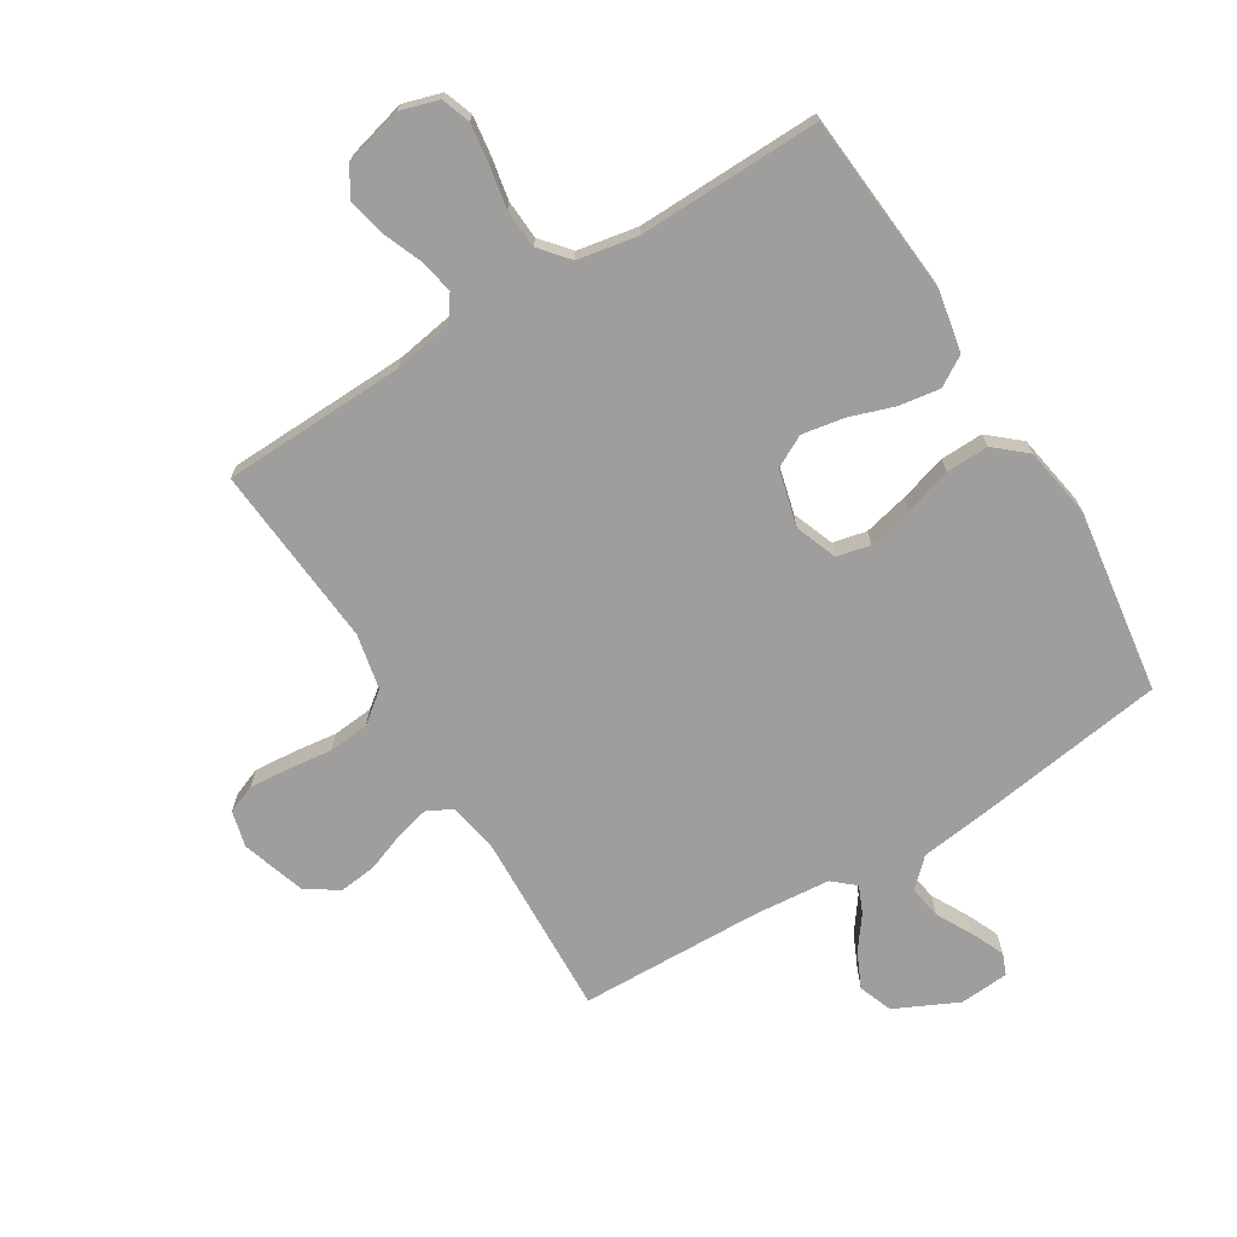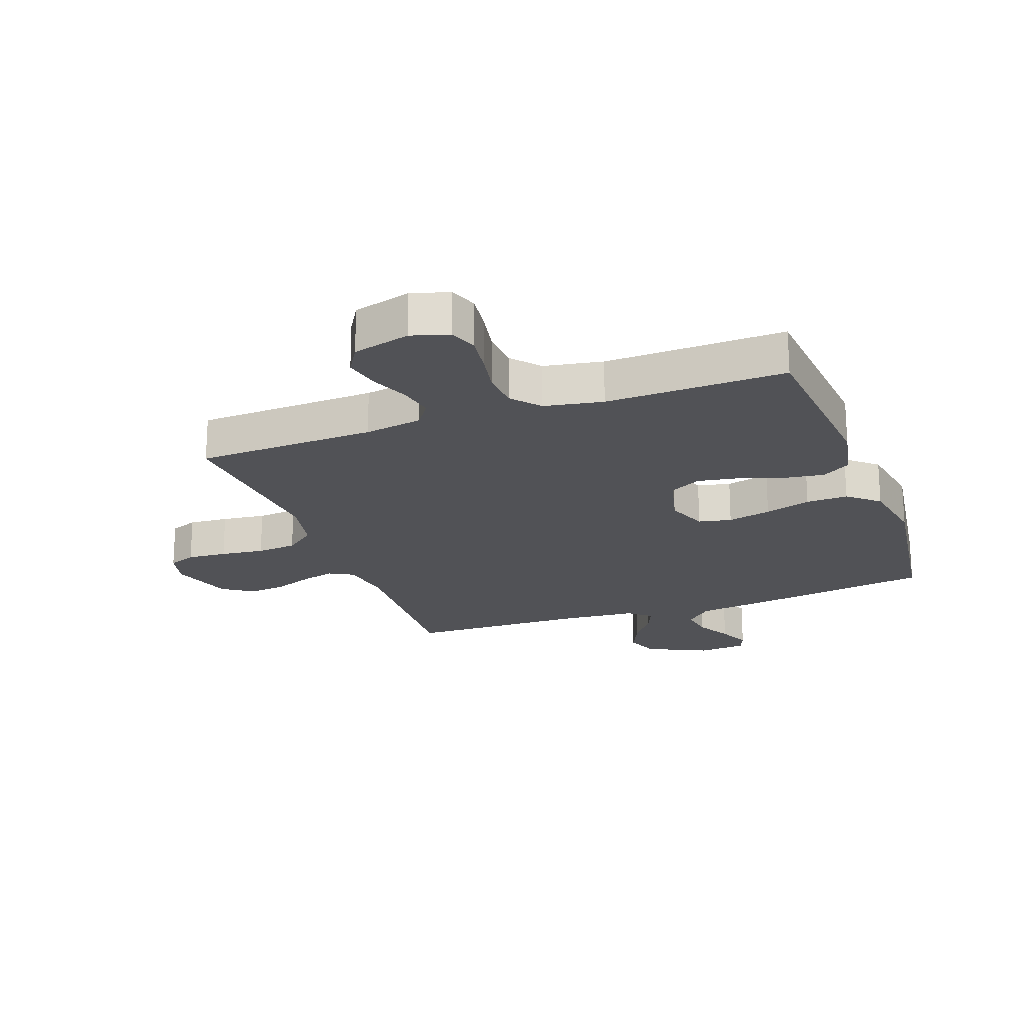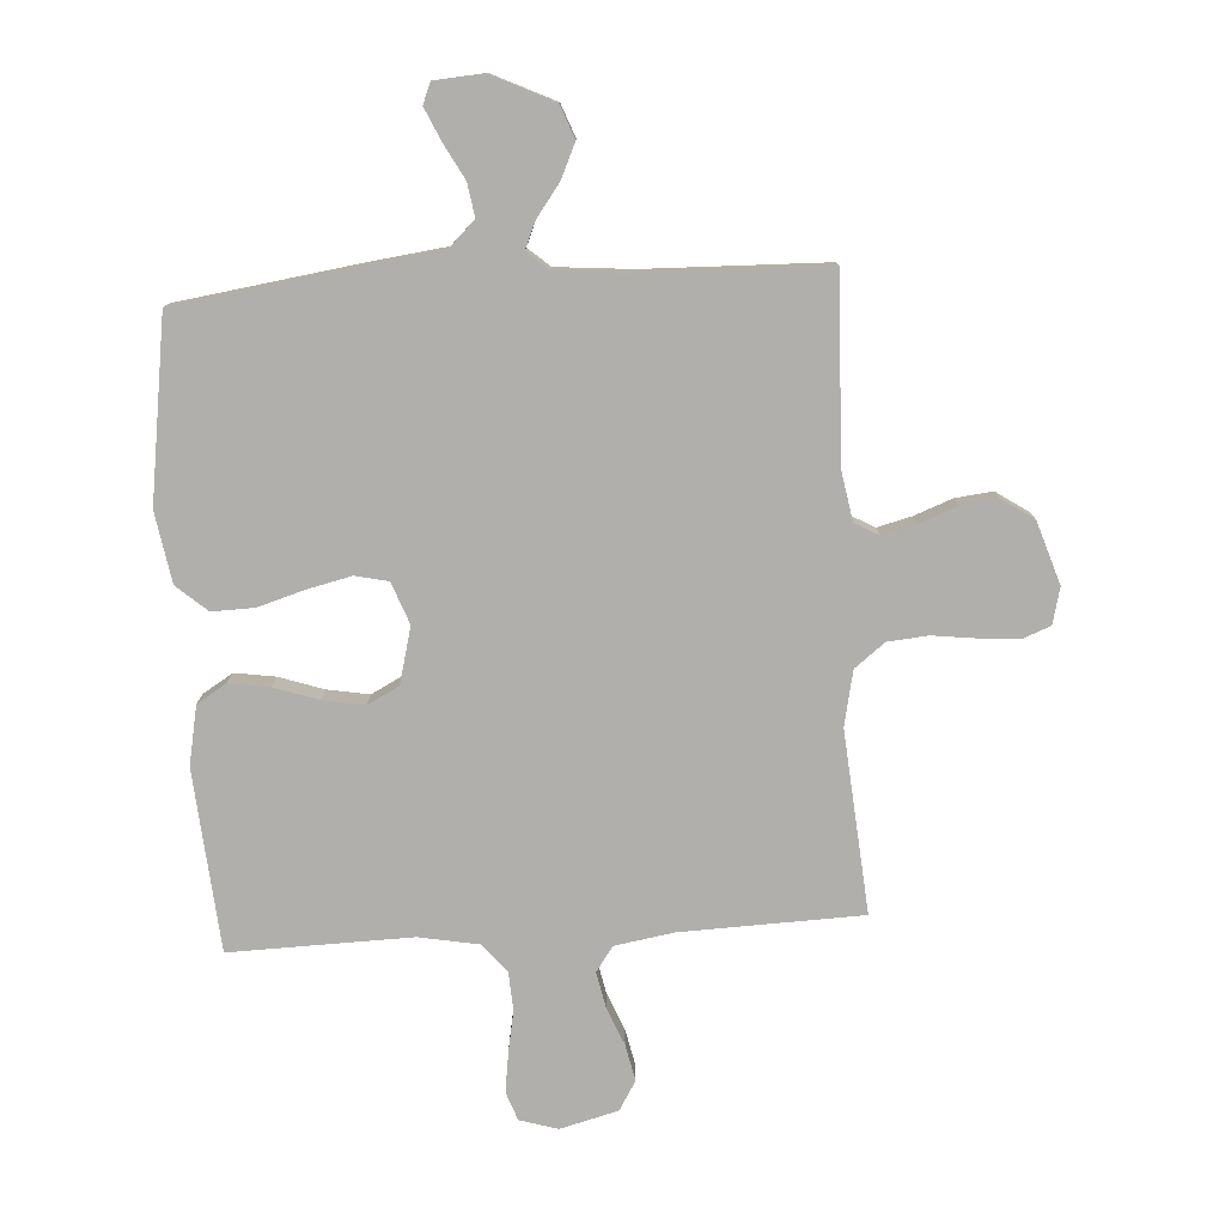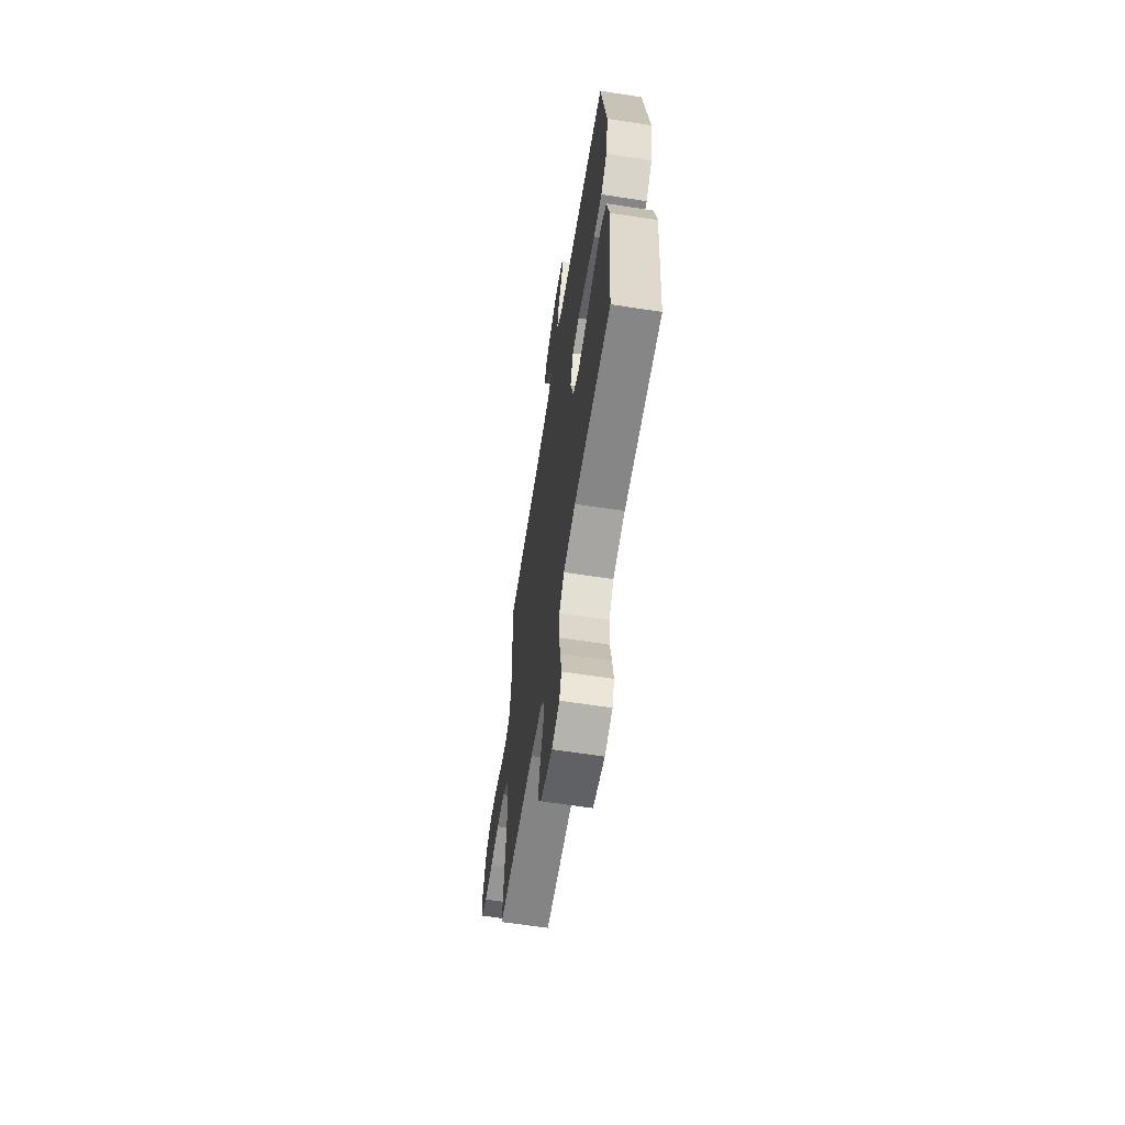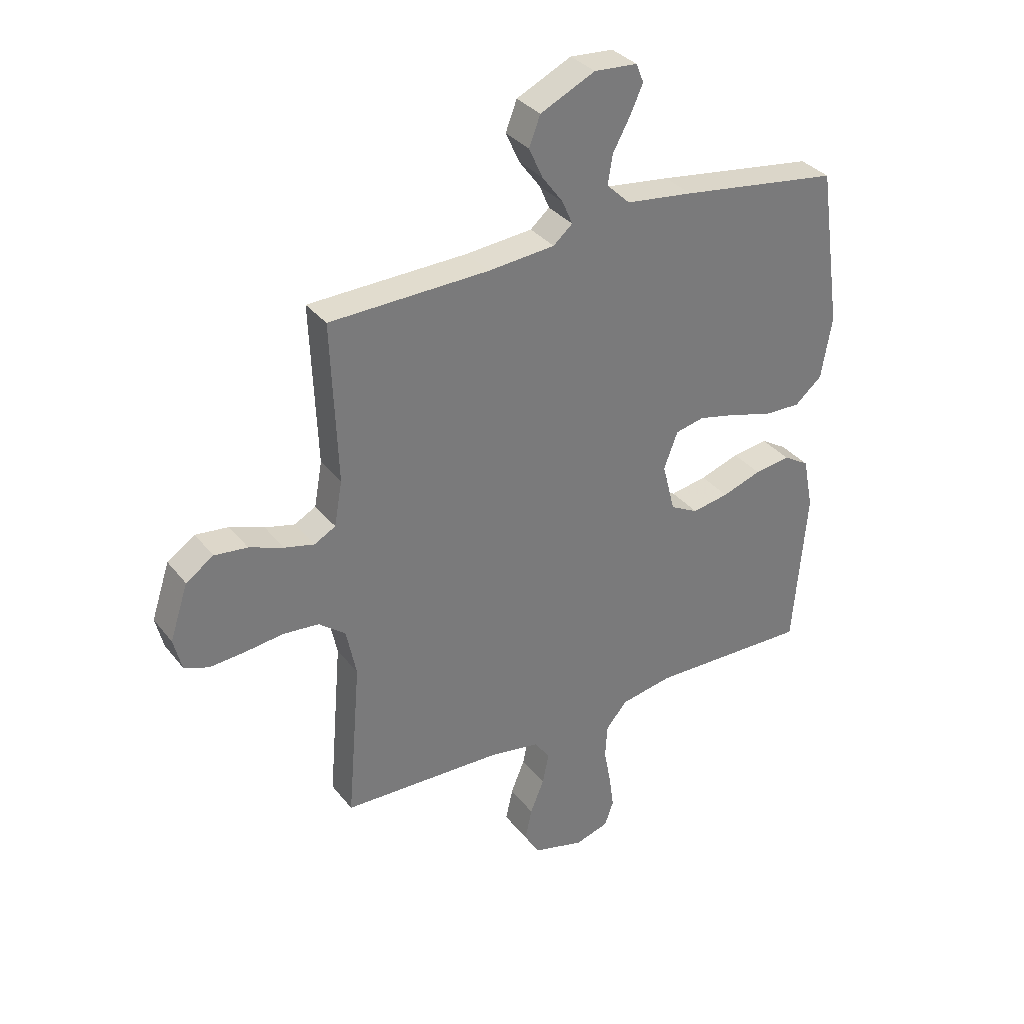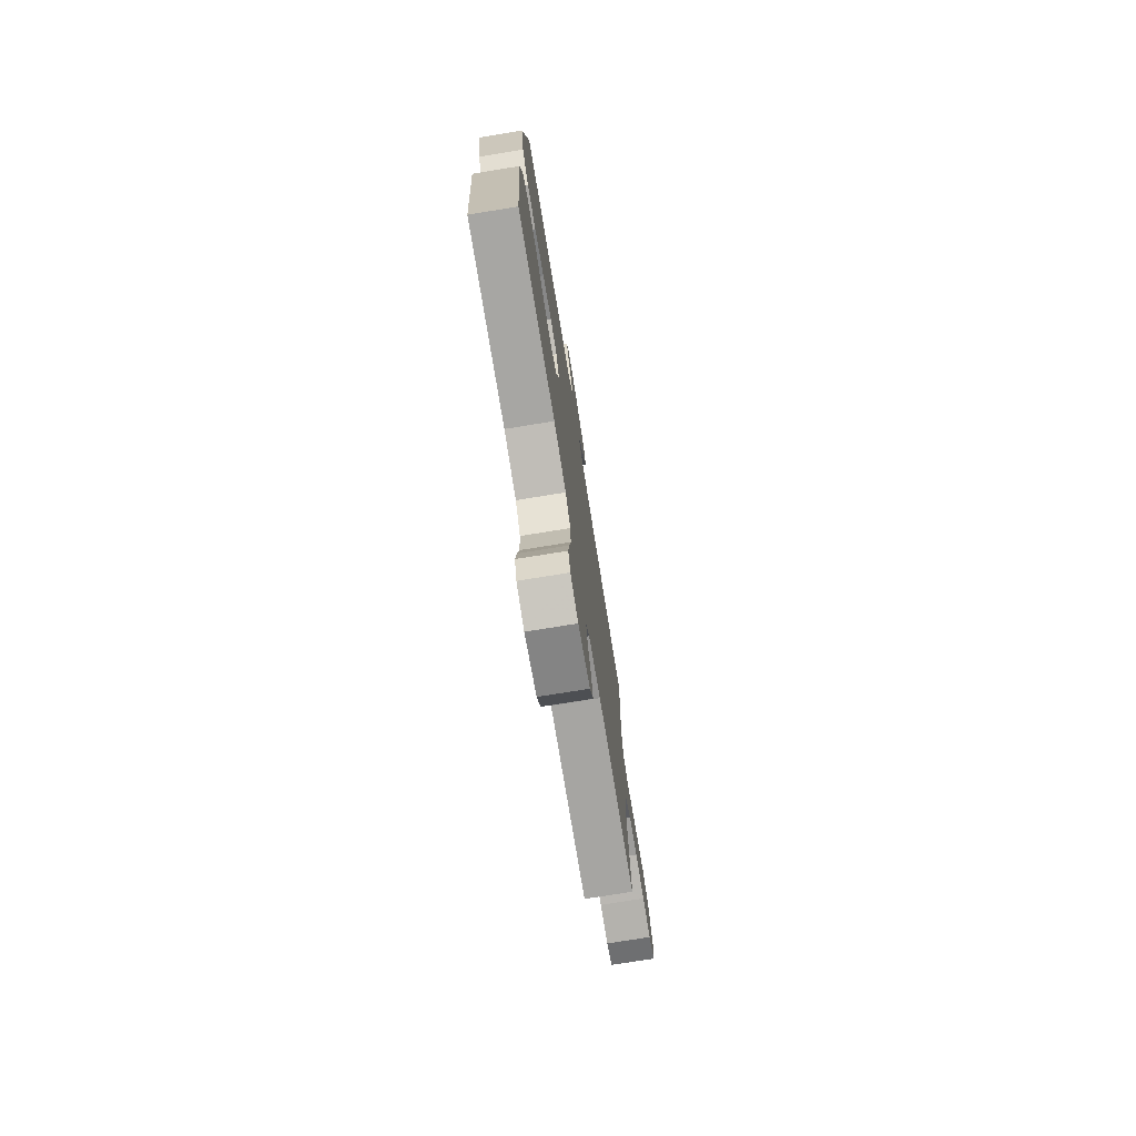
<metadata>
{"format":"obj","ext":"obj","renderer":"f3d","projection":"perspective","resolution":1024,"background":"white","views":[{"elev":-71.0,"azim":-148.5,"up":"+Y"},{"elev":-21.2,"azim":-159.9,"up":"+Y"},{"elev":-78.3,"azim":3.5,"up":"+Y"},{"elev":-63.3,"azim":-98.9,"up":"+Z"},{"elev":33.7,"azim":147.8,"up":"+Z"},{"elev":-75.5,"azim":-80.8,"up":"+Z"}]}
</metadata>
<code>
v 0.5 0.07 0.5
v 0.488 0.07 0.2
v 0.503 0.07 0.116
v 0.543 0.07 0.094
v 0.599 0.07 0.108
v 0.663 0.07 0.132
v 0.725 0.07 0.139
v 0.777 0.07 0.104
v 0.811 0.07 0
v 0.796 0.07 -0.06
v 0.75 0.07 -0.078
v 0.684 0.07 -0.073
v 0.611 0.07 -0.064
v 0.544 0.07 -0.07
v 0.494 0.07 -0.109
v 0.475 0.07 -0.2
v 0.5 0.07 -0.5
v 0.2 0.07 -0.51
v 0.103 0.07 -0.526
v 0.074 0.07 -0.567
v 0.086 0.07 -0.625
v 0.112 0.07 -0.689
v 0.125 0.07 -0.749
v 0.096 0.07 -0.797
v 0 0.07 -0.822
v -0.063 0.07 -0.803
v -0.08 0.07 -0.756
v -0.071 0.07 -0.691
v -0.058 0.07 -0.622
v -0.062 0.07 -0.558
v -0.102 0.07 -0.511
v -0.2 0.07 -0.493
v -0.5 0.07 -0.5
v -0.525 0.07 -0.2
v -0.506 0.07 -0.103
v -0.457 0.07 -0.073
v -0.39 0.07 -0.083
v -0.316 0.07 -0.108
v -0.247 0.07 -0.12
v -0.195 0.07 -0.093
v -0.171 0.07 0
v -0.197 0.07 0.069
v -0.252 0.07 0.081
v -0.325 0.07 0.064
v -0.402 0.07 0.041
v -0.472 0.07 0.039
v -0.523 0.07 0.083
v -0.543 0.07 0.2
v -0.5 0.07 0.5
v -0.2 0.07 0.543
v -0.074 0.07 0.559
v -0.03 0.07 0.601
v -0.039 0.07 0.656
v -0.071 0.07 0.715
v -0.095 0.07 0.768
v -0.081 0.07 0.803
v 0 0.07 0.809
v 0.103 0.07 0.76
v 0.124 0.07 0.705
v 0.098 0.07 0.648
v 0.058 0.07 0.594
v 0.039 0.07 0.55
v 0.075 0.07 0.519
v 0.2 0.07 0.508
v 0.5 0 0.5
v 0.488 0 0.2
v 0.503 0 0.116
v 0.543 0 0.094
v 0.599 0 0.108
v 0.663 0 0.132
v 0.725 0 0.139
v 0.777 0 0.104
v 0.811 0 0
v 0.796 0 -0.06
v 0.75 0 -0.078
v 0.684 0 -0.073
v 0.611 0 -0.064
v 0.544 0 -0.07
v 0.494 0 -0.109
v 0.475 0 -0.2
v 0.5 0 -0.5
v 0.2 0 -0.51
v 0.103 0 -0.526
v 0.074 0 -0.567
v 0.086 0 -0.625
v 0.112 0 -0.689
v 0.125 0 -0.749
v 0.096 0 -0.797
v 0 0 -0.822
v -0.063 0 -0.803
v -0.08 0 -0.756
v -0.071 0 -0.691
v -0.058 0 -0.622
v -0.062 0 -0.558
v -0.102 0 -0.511
v -0.2 0 -0.493
v -0.5 0 -0.5
v -0.525 0 -0.2
v -0.506 0 -0.103
v -0.457 0 -0.073
v -0.39 0 -0.083
v -0.316 0 -0.108
v -0.247 0 -0.12
v -0.195 0 -0.093
v -0.171 0 0
v -0.197 0 0.069
v -0.252 0 0.081
v -0.325 0 0.064
v -0.402 0 0.041
v -0.472 0 0.039
v -0.523 0 0.083
v -0.543 0 0.2
v -0.5 0 0.5
v -0.2 0 0.543
v -0.074 0 0.559
v -0.03 0 0.601
v -0.039 0 0.656
v -0.071 0 0.715
v -0.095 0 0.768
v -0.081 0 0.803
v 0 0 0.809
v 0.103 0 0.76
v 0.124 0 0.705
v 0.098 0 0.648
v 0.058 0 0.594
v 0.039 0 0.55
v 0.075 0 0.519
v 0.2 0 0.508
f 59 60 61
f 58 59 61
f 57 58 61
f 56 57 61
f 55 56 61
f 54 55 61
f 53 54 61
f 52 53 61 62
f 51 52 62 63
f 50 51 63
f 49 50 63
f 48 49 63
f 47 48 63
f 46 47 63
f 45 46 63
f 44 45 63
f 36 37 38
f 35 36 38
f 34 35 38
f 33 34 38
f 32 33 38
f 31 32 38 39
f 30 31 39 40
f 27 28 29
f 26 27 29
f 25 26 29
f 24 25 29
f 23 24 29
f 22 23 29
f 21 22 29
f 20 21 29 30
f 30 40 41
f 20 30 41
f 19 20 41
f 16 17 18
f 19 41 42
f 18 19 42
f 16 18 42
f 15 16 42
f 11 12 13
f 10 11 13
f 9 10 13
f 8 9 13
f 7 8 13
f 6 7 13
f 5 6 13
f 4 5 13 14
f 64 1 2
f 64 2 3
f 43 44 63 64
f 42 43 64 3
f 14 15 42
f 4 14 42
f 3 4 42
f 125 124 123
f 125 123 122
f 125 122 121
f 125 121 120
f 125 120 119
f 125 119 118
f 125 118 117
f 126 125 117 116
f 127 126 116 115
f 127 115 114
f 127 114 113
f 127 113 112
f 127 112 111
f 127 111 110
f 127 110 109
f 127 109 108
f 102 101 100
f 102 100 99
f 102 99 98
f 102 98 97
f 102 97 96
f 103 102 96 95
f 104 103 95 94
f 93 92 91
f 93 91 90
f 93 90 89
f 93 89 88
f 93 88 87
f 93 87 86
f 93 86 85
f 94 93 85 84
f 105 104 94
f 105 94 84
f 105 84 83
f 82 81 80
f 106 105 83
f 106 83 82
f 106 82 80
f 106 80 79
f 77 76 75
f 77 75 74
f 77 74 73
f 77 73 72
f 77 72 71
f 77 71 70
f 77 70 69
f 78 77 69 68
f 66 65 128
f 67 66 128
f 128 127 108 107
f 67 128 107 106
f 106 79 78
f 106 78 68
f 106 68 67
f 1 65 66 2
f 2 66 67 3
f 3 67 68 4
f 4 68 69 5
f 5 69 70 6
f 6 70 71 7
f 7 71 72 8
f 8 72 73 9
f 9 73 74 10
f 10 74 75 11
f 11 75 76 12
f 12 76 77 13
f 13 77 78 14
f 14 78 79 15
f 15 79 80 16
f 16 80 81 17
f 17 81 82 18
f 18 82 83 19
f 19 83 84 20
f 20 84 85 21
f 21 85 86 22
f 22 86 87 23
f 23 87 88 24
f 24 88 89 25
f 25 89 90 26
f 26 90 91 27
f 27 91 92 28
f 28 92 93 29
f 29 93 94 30
f 30 94 95 31
f 31 95 96 32
f 32 96 97 33
f 33 97 98 34
f 34 98 99 35
f 35 99 100 36
f 36 100 101 37
f 37 101 102 38
f 38 102 103 39
f 39 103 104 40
f 40 104 105 41
f 41 105 106 42
f 42 106 107 43
f 43 107 108 44
f 44 108 109 45
f 45 109 110 46
f 46 110 111 47
f 47 111 112 48
f 48 112 113 49
f 49 113 114 50
f 50 114 115 51
f 51 115 116 52
f 52 116 117 53
f 53 117 118 54
f 54 118 119 55
f 55 119 120 56
f 56 120 121 57
f 57 121 122 58
f 58 122 123 59
f 59 123 124 60
f 60 124 125 61
f 61 125 126 62
f 62 126 127 63
f 63 127 128 64
f 64 128 65 1

</code>
